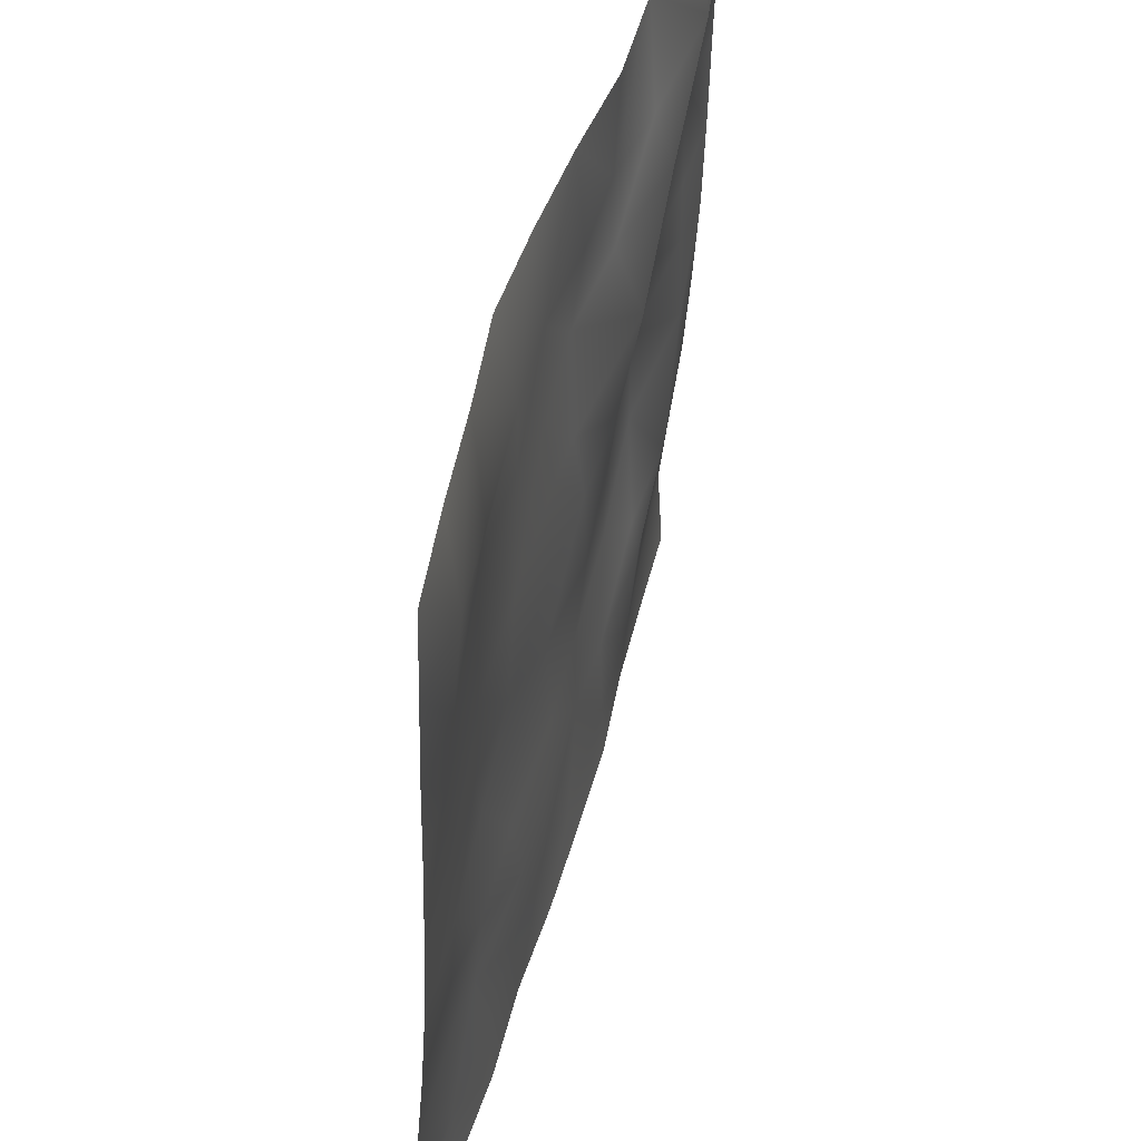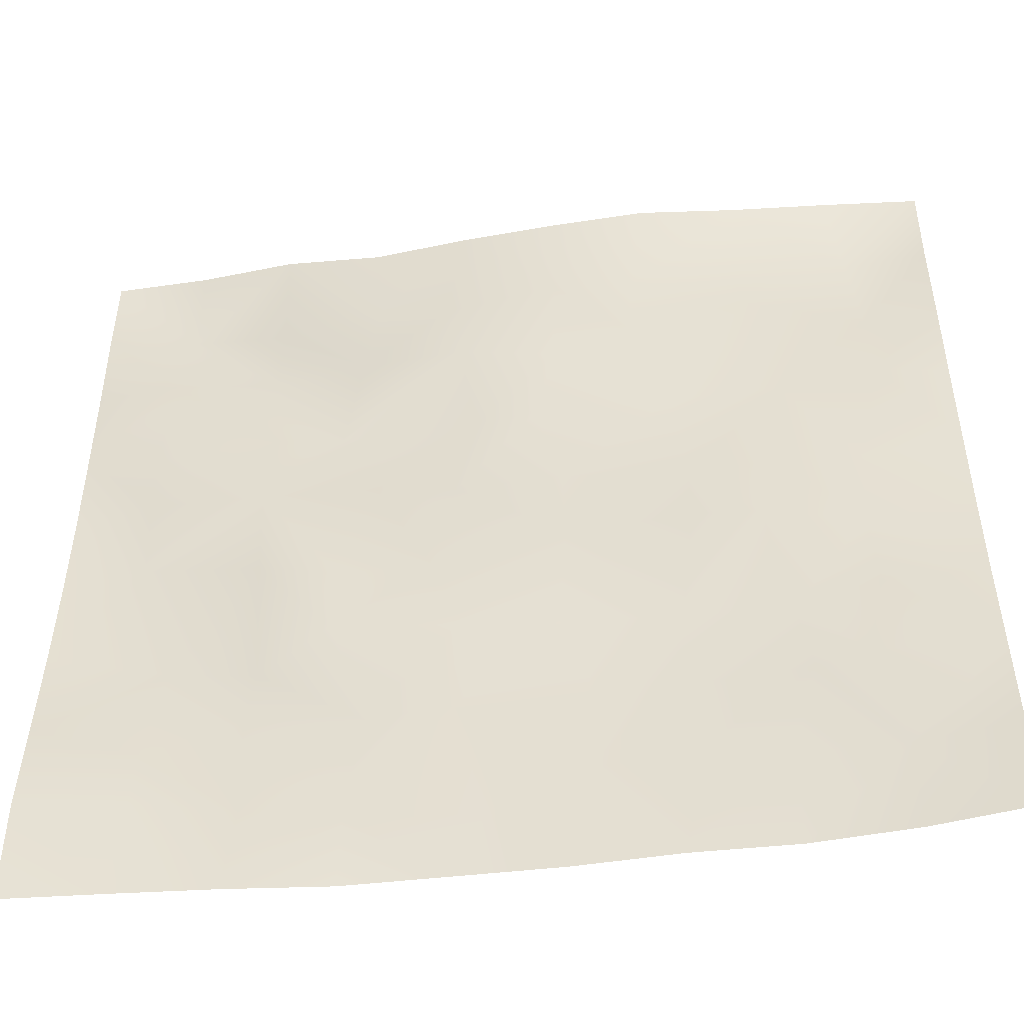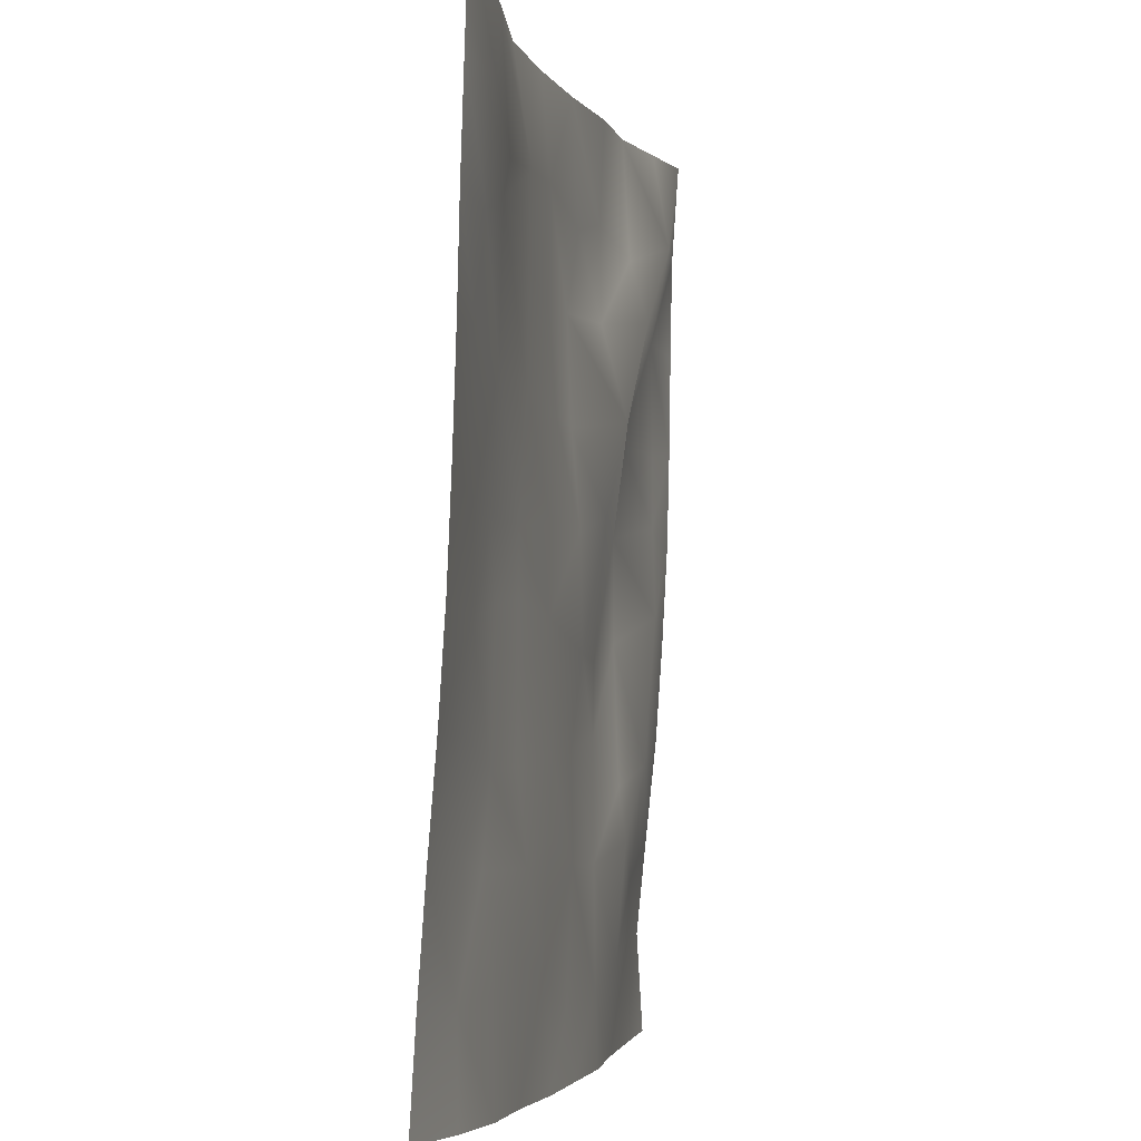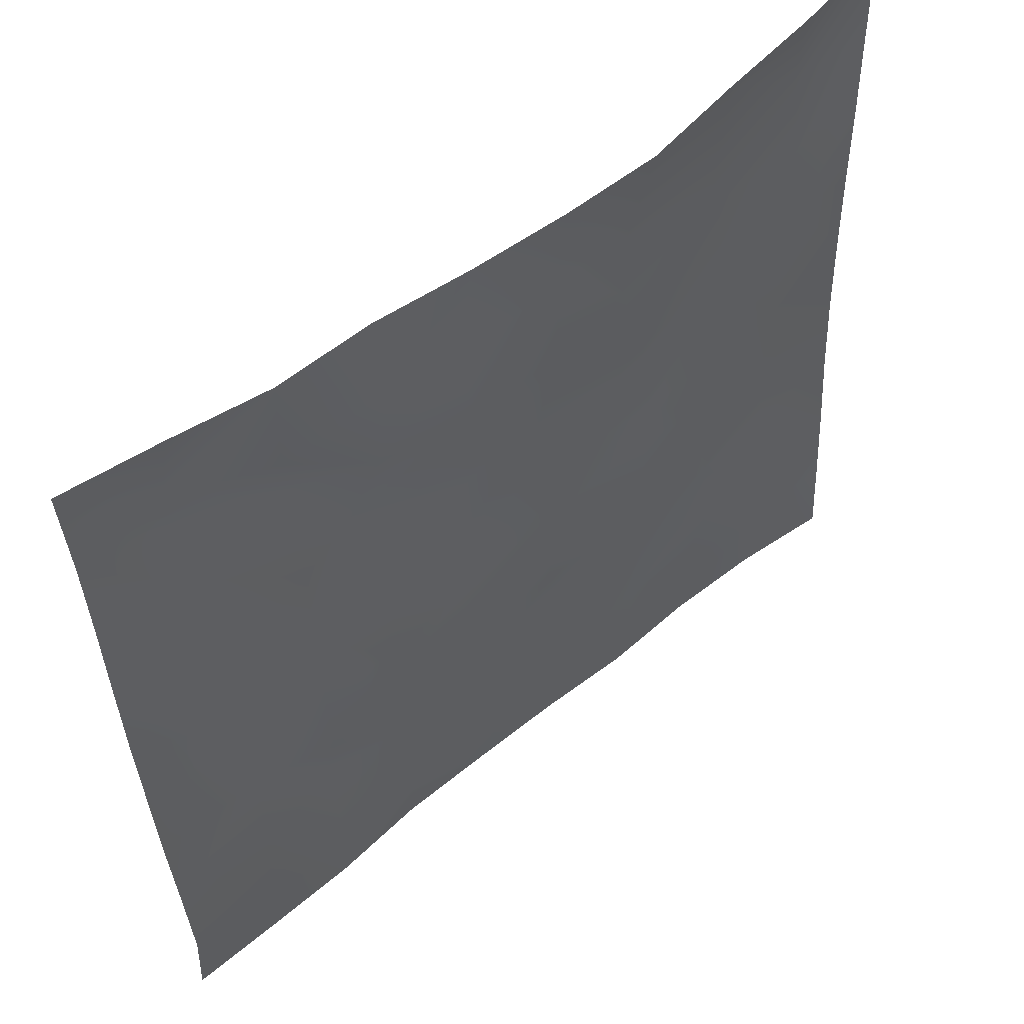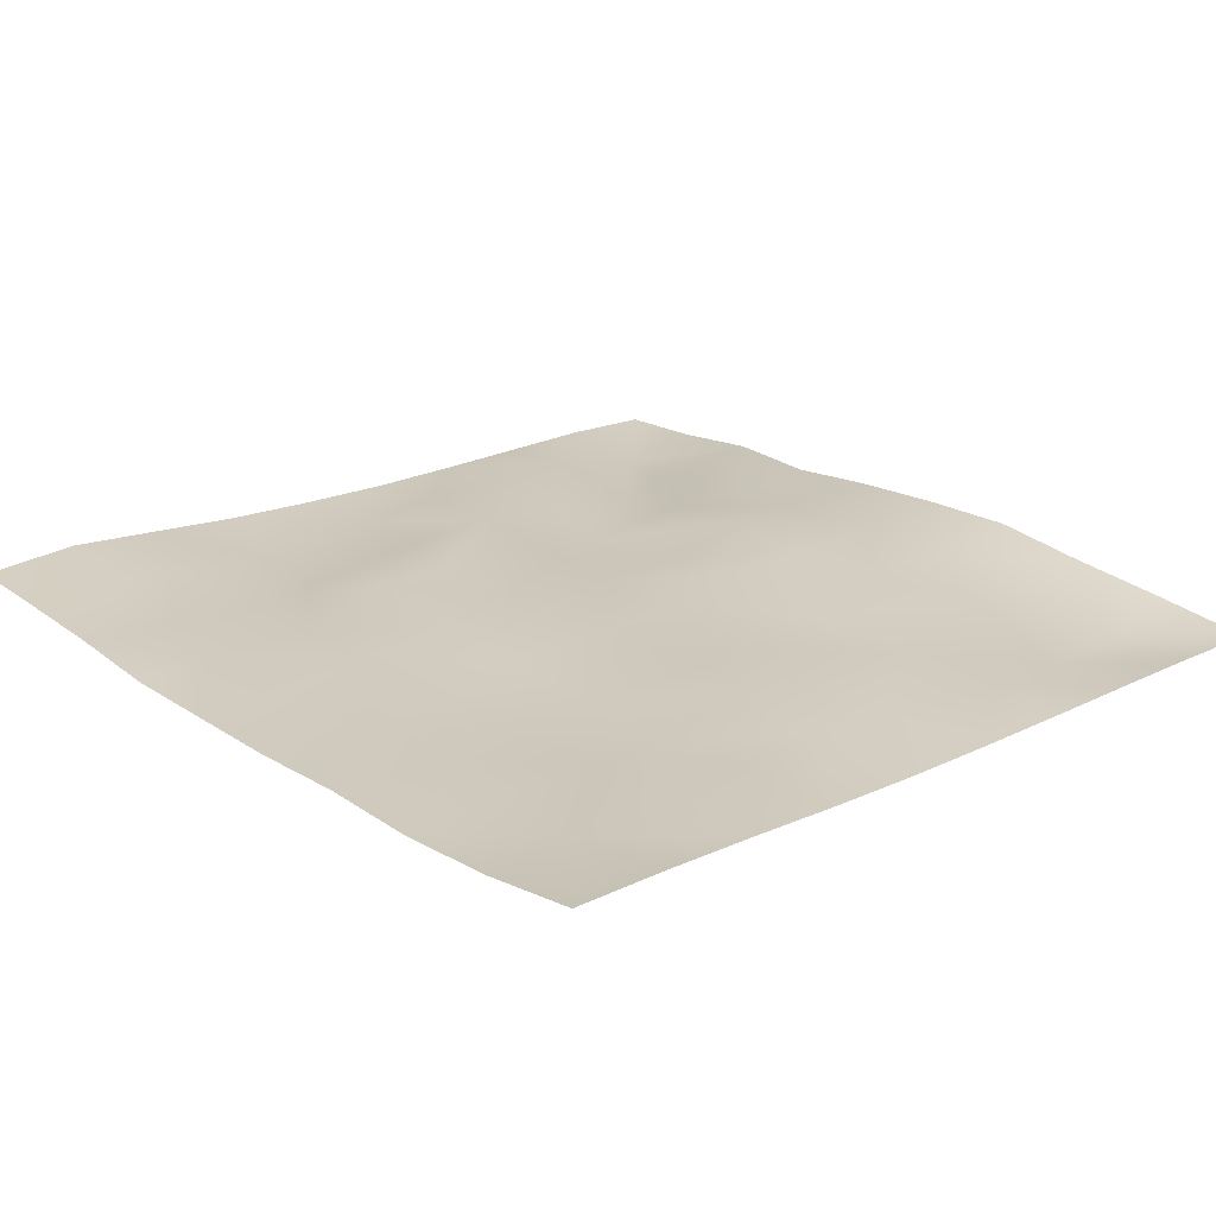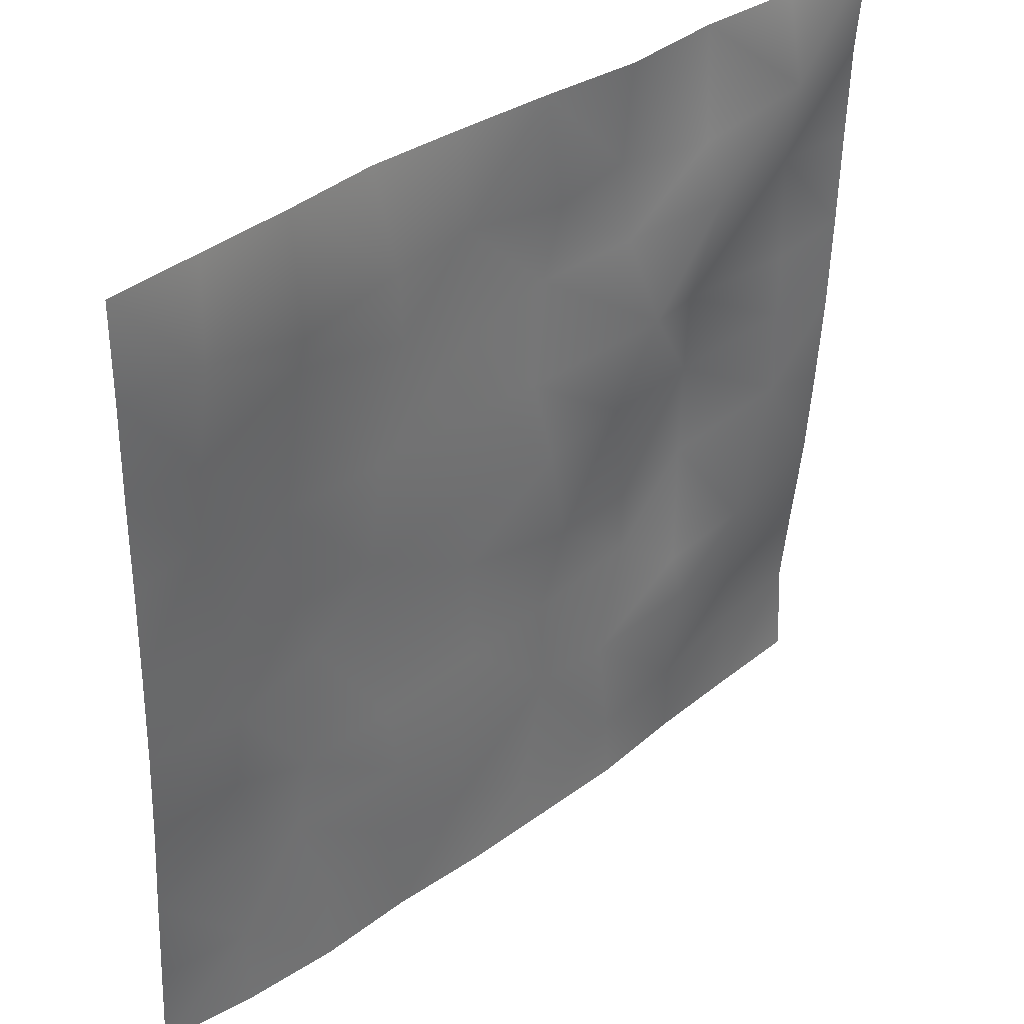
<metadata>
{"format":"obj","ext":"obj","renderer":"f3d","projection":"perspective","resolution":1024,"background":"white","views":[{"elev":48.6,"azim":105.5,"up":"+Y"},{"elev":-46.7,"azim":8.1,"up":"+Y"},{"elev":-4.0,"azim":102.1,"up":"+Y"},{"elev":57.4,"azim":-40.4,"up":"+Y"},{"elev":23.3,"azim":47.9,"up":"+Z"},{"elev":37.8,"azim":137.3,"up":"+Y"}]}
</metadata>
<code>
o GNATVCloth
v -5.014 -4.983 0.45
v 5.05 -4.991 0.4614
v -5.013 5.021 0.004229
v 4.987 5.021 0.004229
v -3.912 -5.02 0.4245
v -2.794 -5.059 0.3893
v -1.675 -5.072 0.2901
v -0.5512 -5.076 0.2859
v 0.5745 -5.086 0.2907
v 1.697 -5.085 0.3362
v 2.82 -5.068 0.2933
v 3.941 -5.031 0.3359
v 3.866 4.948 0.156
v 2.749 4.9 0.2747
v 1.641 4.856 0.4221
v 0.5406 4.84 0.3944
v -0.5656 4.84 0.3245
v -1.668 4.846 0.2118
v -2.78 4.883 0.2327
v -3.887 4.937 0.09467
v -4.996 3.907 0.07963
v -4.987 2.792 0.09903
v -4.986 1.677 0.1156
v -4.985 0.5628 0.1432
v -4.982 -0.5487 0.203
v -4.984 -1.659 0.2804
v -4.983 -2.766 0.3972
v -4.987 -3.873 0.5098
v 5.029 -3.883 0.4022
v 5.016 -2.775 0.3278
v 5.005 -1.666 0.2425
v 4.998 -0.555 0.1753
v 4.993 0.5581 0.1319
v 4.988 1.673 0.09873
v 4.986 2.789 0.07443
v 4.979 3.905 0.04209
v -3.828 -3.869 0.3972
v -3.786 -3.219 0.3589
v -3.645 -1.943 0.1628
v -4.097 -0.2834 0.123
v -4.127 0.7327 0.1578
v -4.123 1.518 0.1566
v -4.066 2.812 0.1615
v -3.931 3.875 -0.07708
v -2.708 -4.036 0.3
v -2.776 -2.768 0.2071
v -2.662 -2.178 0.261
v -2.744 -0.6352 0.3332
v -2.777 0.5 0.3412
v -2.7 1.544 0.2297
v -2.844 2.862 -0.03682
v -2.766 3.535 0.1498
v -1.649 -4.272 0.3108
v -1.49 -2.962 0.2943
v -1.884 -1.67 0.3861
v -1.868 -0.8731 0.3706
v -1.521 0.6092 0.1647
v -1.98 1.661 0.0248
v -1.735 2.691 0.2592
v -1.568 3.71 0.2456
v -0.2248 -4.359 0.3105
v -0.5774 -2.923 0.3198
v -0.5423 -1.785 0.3301
v -0.8376 -0.8156 0.2775
v -0.6042 0.3987 0.2477
v -0.3744 1.427 0.2902
v -0.5784 2.62 0.3799
v -0.7573 3.504 0.296
v 0.7456 -3.935 0.3211
v 0.8184 -2.644 0.2503
v 0.5279 -1.858 0.2914
v 0.6118 -0.5221 0.2947
v 0.5839 0.3784 0.2921
v 0.2978 1.481 0.2988
v 0.5191 2.463 0.3213
v 0.5387 3.732 0.3073
v 1.962 -3.694 0.2818
v 1.681 -2.888 0.2663
v 1.826 -1.959 0.321
v 1.986 -0.4251 0.2811
v 1.97 0.255 0.2795
v 1.822 1.52 0.2406
v 1.411 2.792 0.3142
v 1.468 3.646 0.2771
v 2.806 -3.953 0.3059
v 3.109 -2.872 0.3414
v 2.957 -1.995 0.3004
v 2.725 -0.5323 0.3261
v 2.972 0.2637 0.2965
v 3.069 1.563 0.205
v 2.779 3.131 0.2386
v 2.735 3.495 0.1873
v 3.932 -3.989 0.3495
v 3.671 -2.738 0.369
v 3.88 -1.699 0.3102
v 3.816 -0.7441 0.257
v 3.881 0.2683 0.2376
v 4.173 1.789 0.1544
v 4.137 2.75 0.05938
v 4.023 3.874 -0.006173
f 100 4 13
f 44 3 21
f 44 19 20
f 60 19 52
f 60 17 18
f 76 17 68
f 84 16 76
f 84 14 15
f 100 14 92
f 11 93 85
f 93 86 85
f 94 87 86
f 87 96 88
f 96 89 88
f 97 90 89
f 90 99 91
f 91 100 92
f 10 85 77
f 77 86 78
f 78 87 79
f 79 88 80
f 88 81 80
f 81 90 82
f 82 91 83
f 91 84 83
f 10 69 9
f 69 78 70
f 70 79 71
f 79 72 71
f 72 81 73
f 73 82 74
f 82 75 74
f 83 76 75
f 9 61 8
f 69 62 61
f 62 71 63
f 63 72 64
f 72 65 64
f 65 74 66
f 66 75 67
f 67 76 68
f 8 53 7
f 53 62 54
f 54 63 55
f 55 64 56
f 64 57 56
f 57 66 58
f 58 67 59
f 59 68 60
f 6 53 45
f 45 54 46
f 54 47 46
f 55 48 47
f 56 49 48
f 49 58 50
f 58 51 50
f 59 52 51
f 6 37 5
f 45 38 37
f 46 39 38
f 39 48 40
f 40 49 41
f 41 50 42
f 50 43 42
f 51 44 43
f 5 28 1
f 28 38 27
f 27 39 26
f 26 40 25
f 40 24 25
f 41 23 24
f 23 43 22
f 43 21 22
f 2 93 12
f 93 30 94
f 30 95 94
f 31 96 95
f 32 97 96
f 33 98 97
f 98 35 99
f 99 36 100
f 100 36 4
f 44 20 3
f 44 52 19
f 60 18 19
f 60 68 17
f 76 16 17
f 84 15 16
f 84 92 14
f 100 13 14
f 11 12 93
f 93 94 86
f 94 95 87
f 87 95 96
f 96 97 89
f 97 98 90
f 90 98 99
f 91 99 100
f 10 11 85
f 77 85 86
f 78 86 87
f 79 87 88
f 88 89 81
f 81 89 90
f 82 90 91
f 91 92 84
f 10 77 69
f 69 77 78
f 70 78 79
f 79 80 72
f 72 80 81
f 73 81 82
f 82 83 75
f 83 84 76
f 9 69 61
f 69 70 62
f 62 70 71
f 63 71 72
f 72 73 65
f 65 73 74
f 66 74 75
f 67 75 76
f 8 61 53
f 53 61 62
f 54 62 63
f 55 63 64
f 64 65 57
f 57 65 66
f 58 66 67
f 59 67 68
f 6 7 53
f 45 53 54
f 54 55 47
f 55 56 48
f 56 57 49
f 49 57 58
f 58 59 51
f 59 60 52
f 6 45 37
f 45 46 38
f 46 47 39
f 39 47 48
f 40 48 49
f 41 49 50
f 50 51 43
f 51 52 44
f 5 37 28
f 28 37 38
f 27 38 39
f 26 39 40
f 40 41 24
f 41 42 23
f 23 42 43
f 43 44 21
f 2 29 93
f 93 29 30
f 30 31 95
f 31 32 96
f 32 33 97
f 33 34 98
f 98 34 35
f 99 35 36

</code>
